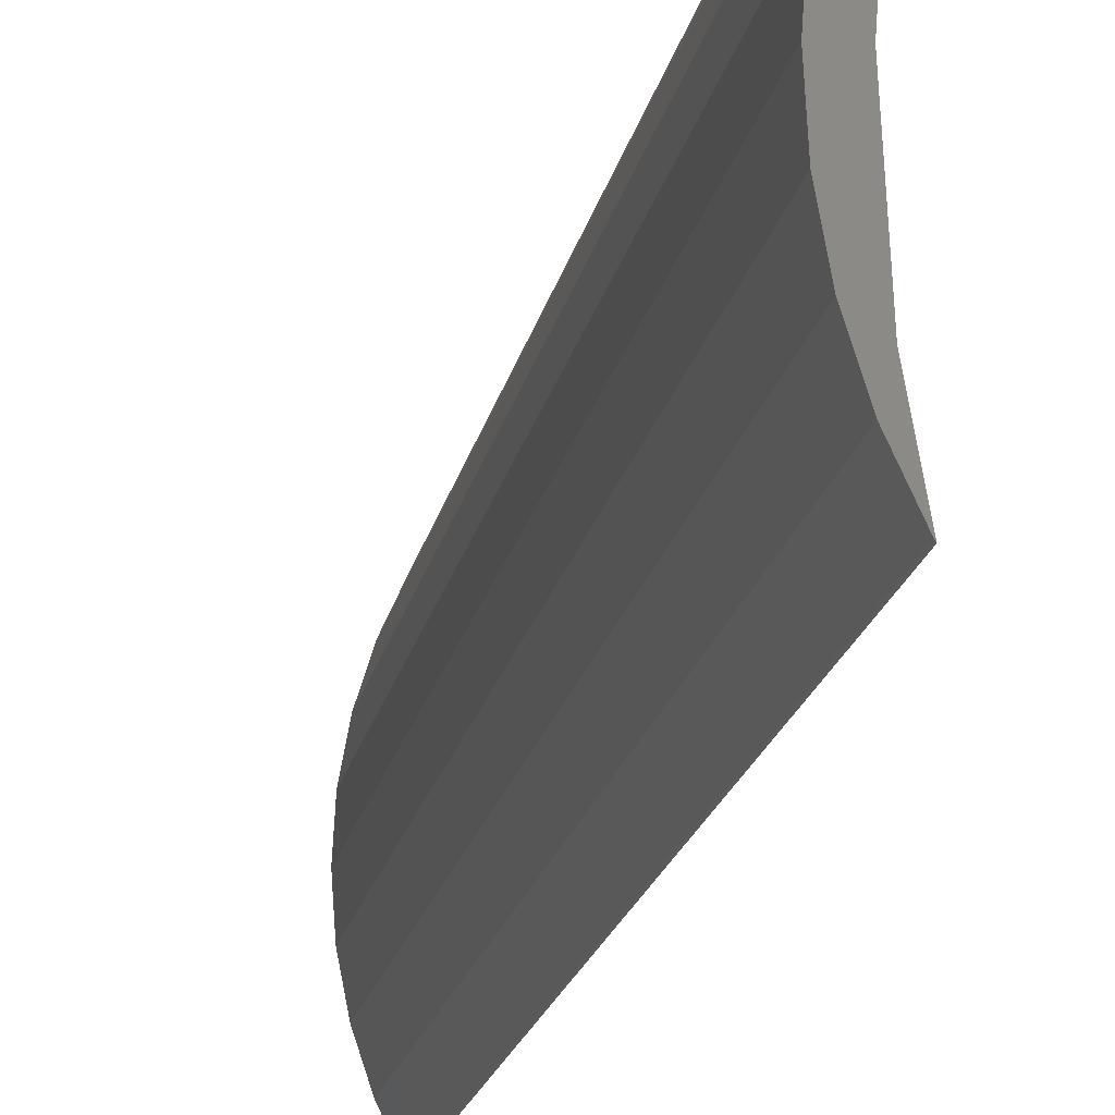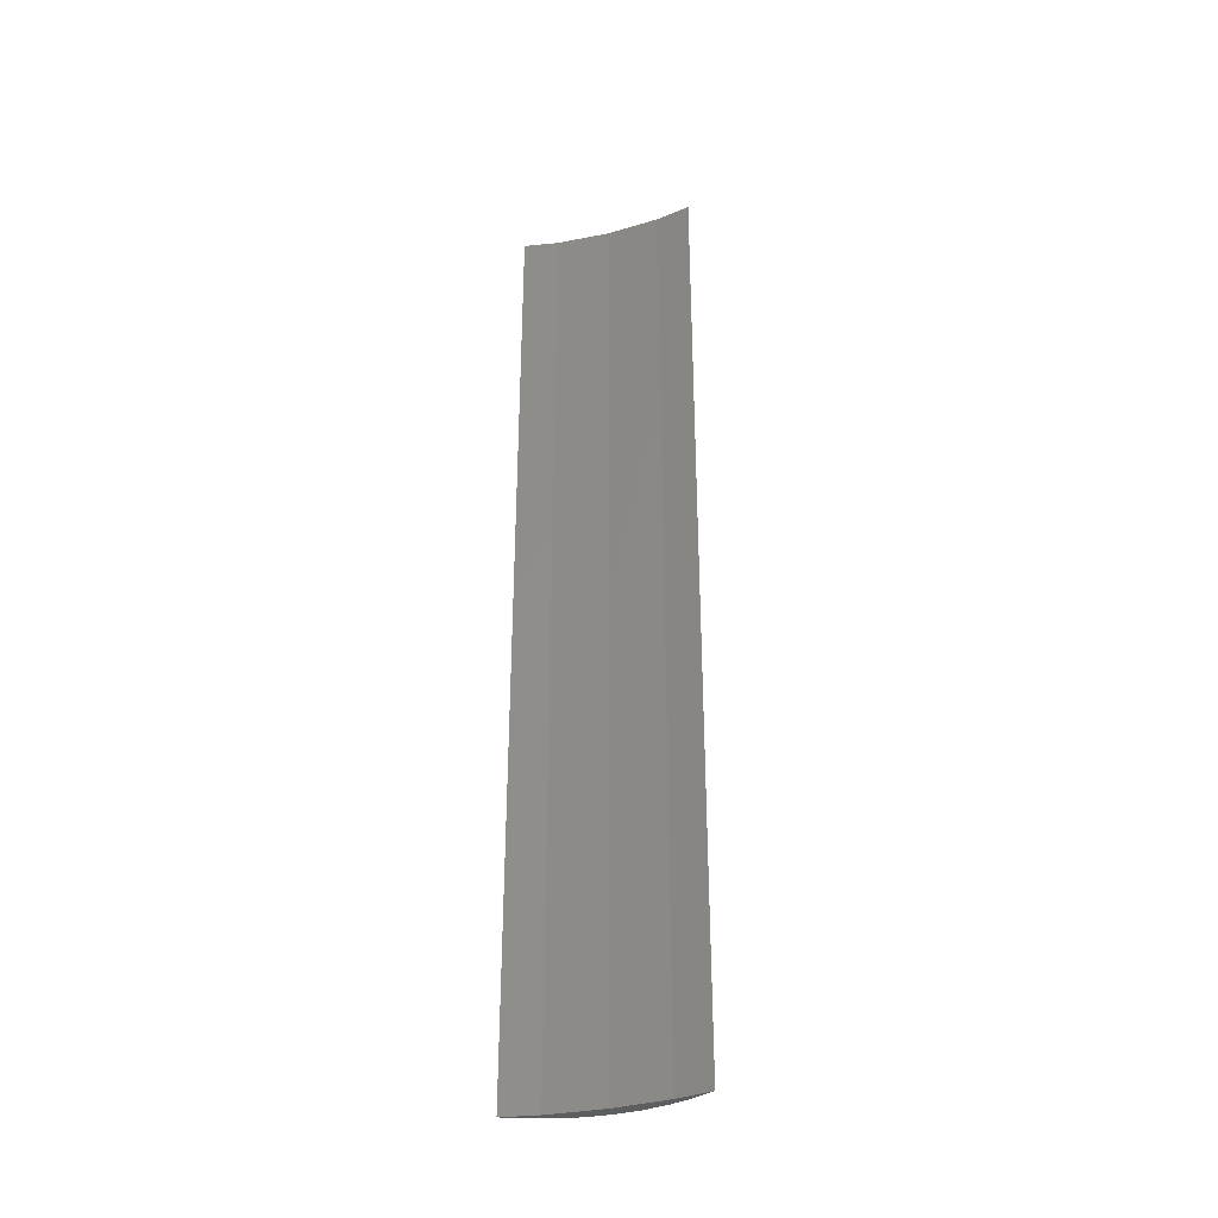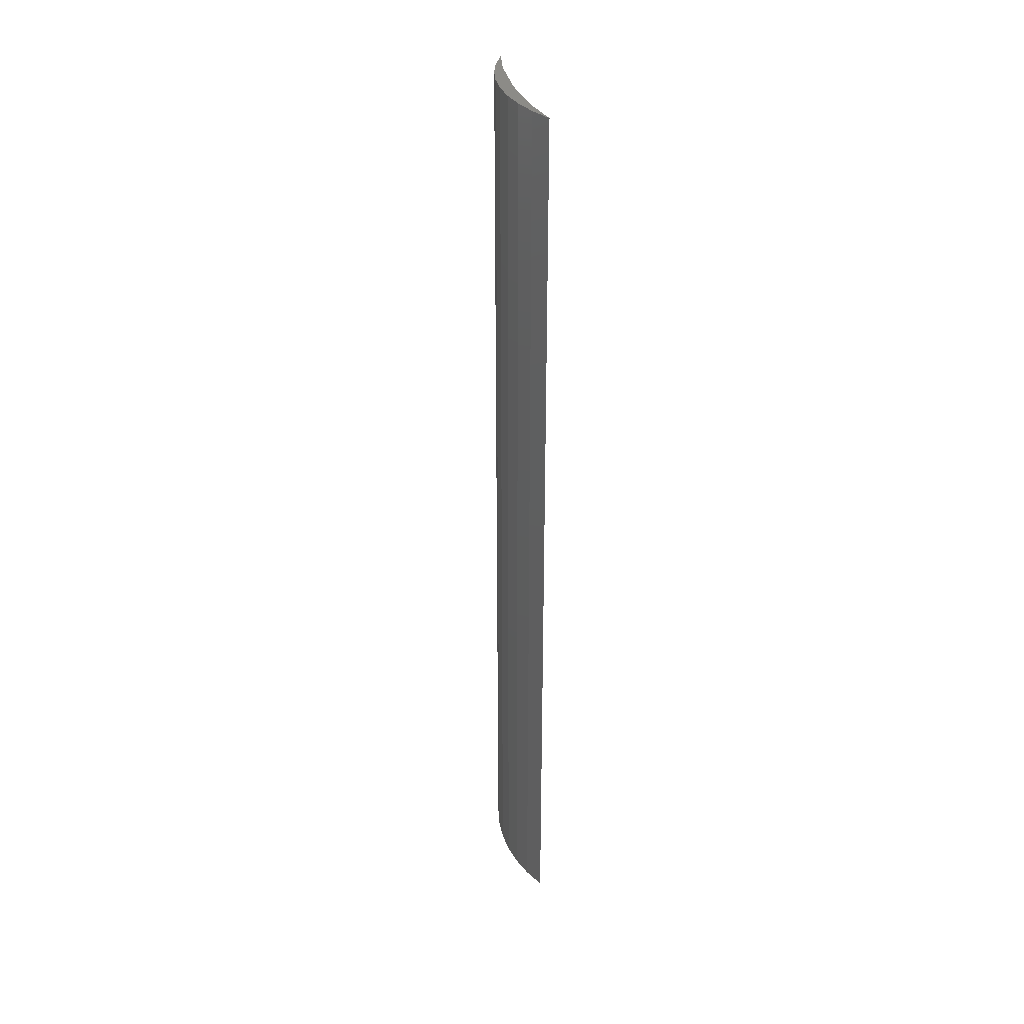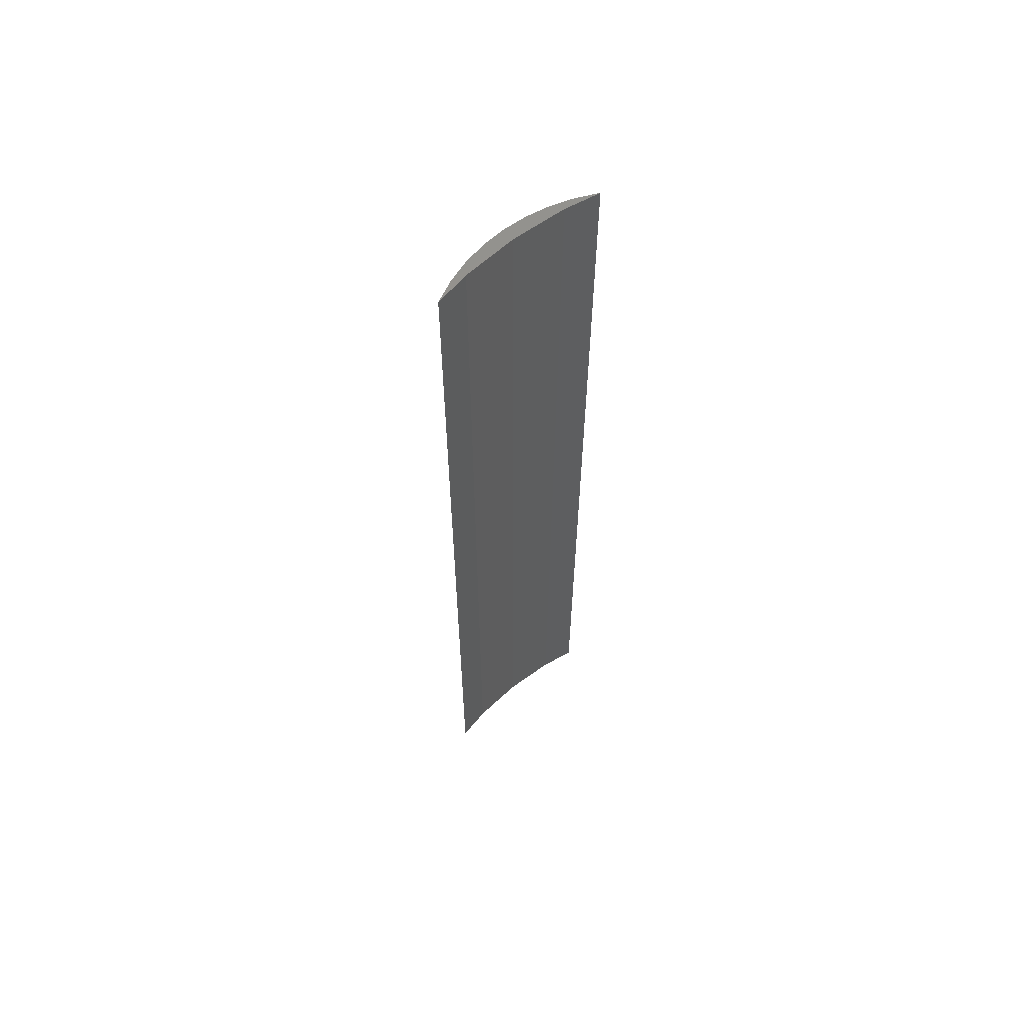
<metadata>
{"format":"stl","ext":"stl","renderer":"f3d","projection":"perspective","resolution":1024,"background":"white","views":[{"elev":-11.1,"azim":173.4,"up":"+Y"},{"elev":-34.4,"azim":-71.6,"up":"+Z"},{"elev":32.9,"azim":165.6,"up":"+Z"},{"elev":60.8,"azim":-130.2,"up":"+Z"}]}
</metadata>
<code>
# stl→obj: 28 verts, 52 faces
v 7 0 36
v 6.945 0.8773 0
v 6.945 0.8773 36
v 7 0 0
v 6.508 2.577 36
v 6.134 3.372 0
v 6.134 3.372 36
v 6.508 2.577 0
v 6.78 1.741 0
v 6.78 1.741 36
v 6.115 3.402 0
v 6.115 3.402 36
v 6.5 0 36
v 6.37 2.068 36
v 6.945 -0.8773 36
v 6.37 -2.068 36
v 6.78 -1.741 36
v 6.508 -2.577 36
v 6.134 -3.372 36
v 6.115 -3.402 36
v 6.945 -0.8773 0
v 6.508 -2.577 0
v 6.134 -3.372 0
v 6.5 0 0
v 6.37 -2.068 0
v 6.78 -1.741 0
v 6.37 2.068 0
v 6.115 -3.402 0
f 1 2 3
f 2 1 4
f 5 6 7
f 6 5 8
f 3 9 10
f 9 3 2
f 10 8 5
f 8 10 9
f 7 11 12
f 11 7 6
f 13 1 3
f 14 3 10
f 1 13 15
f 14 10 5
f 16 15 13
f 15 16 17
f 3 14 13
f 7 14 5
f 14 7 12
f 17 16 18
f 16 19 18
f 19 16 20
f 15 4 1
f 4 15 21
f 19 22 18
f 22 19 23
f 24 4 21
f 25 21 26
f 4 24 2
f 25 26 22
f 27 2 24
f 2 27 9
f 21 25 24
f 23 25 22
f 25 23 28
f 9 27 8
f 27 6 8
f 6 27 11
f 18 26 17
f 26 18 22
f 17 21 15
f 21 17 26
f 20 23 19
f 23 20 28
f 24 14 27
f 14 24 13
f 27 12 11
f 12 27 14
f 28 16 25
f 16 28 20
f 25 13 24
f 13 25 16

</code>
